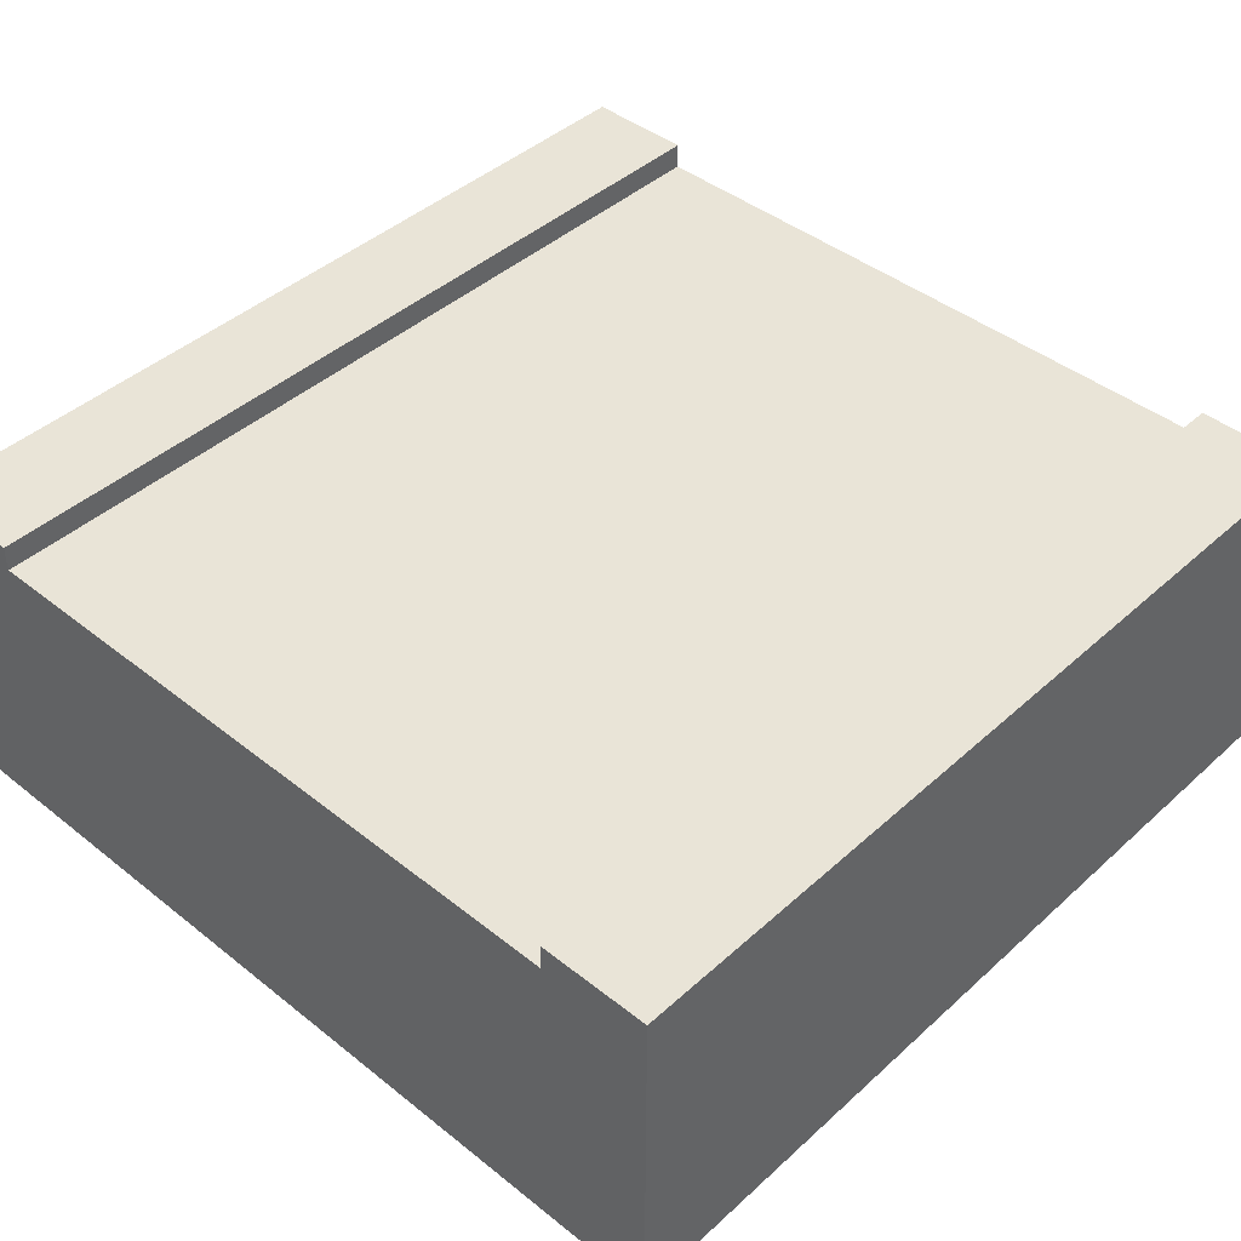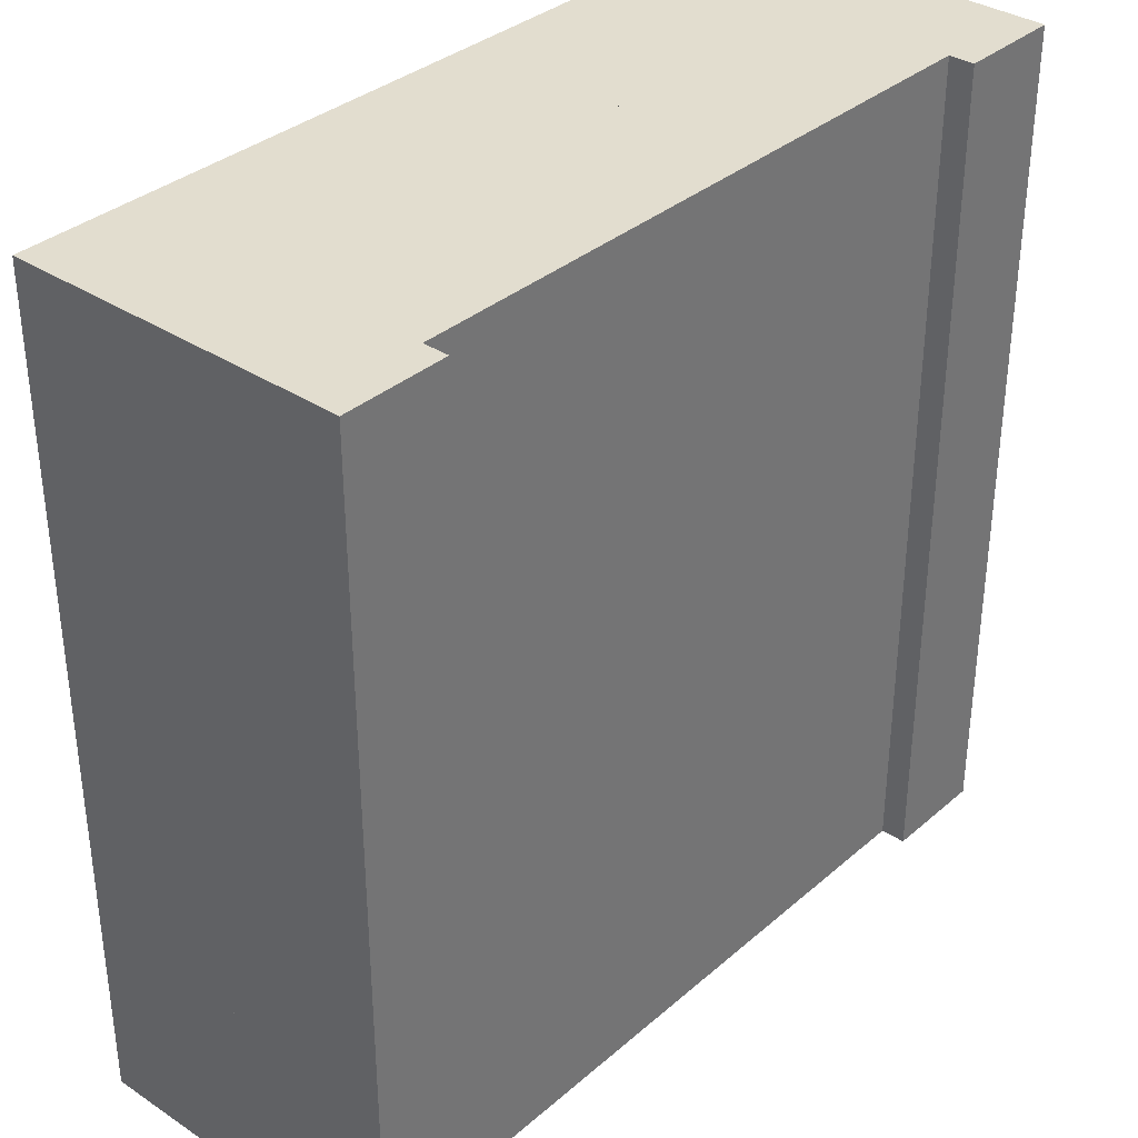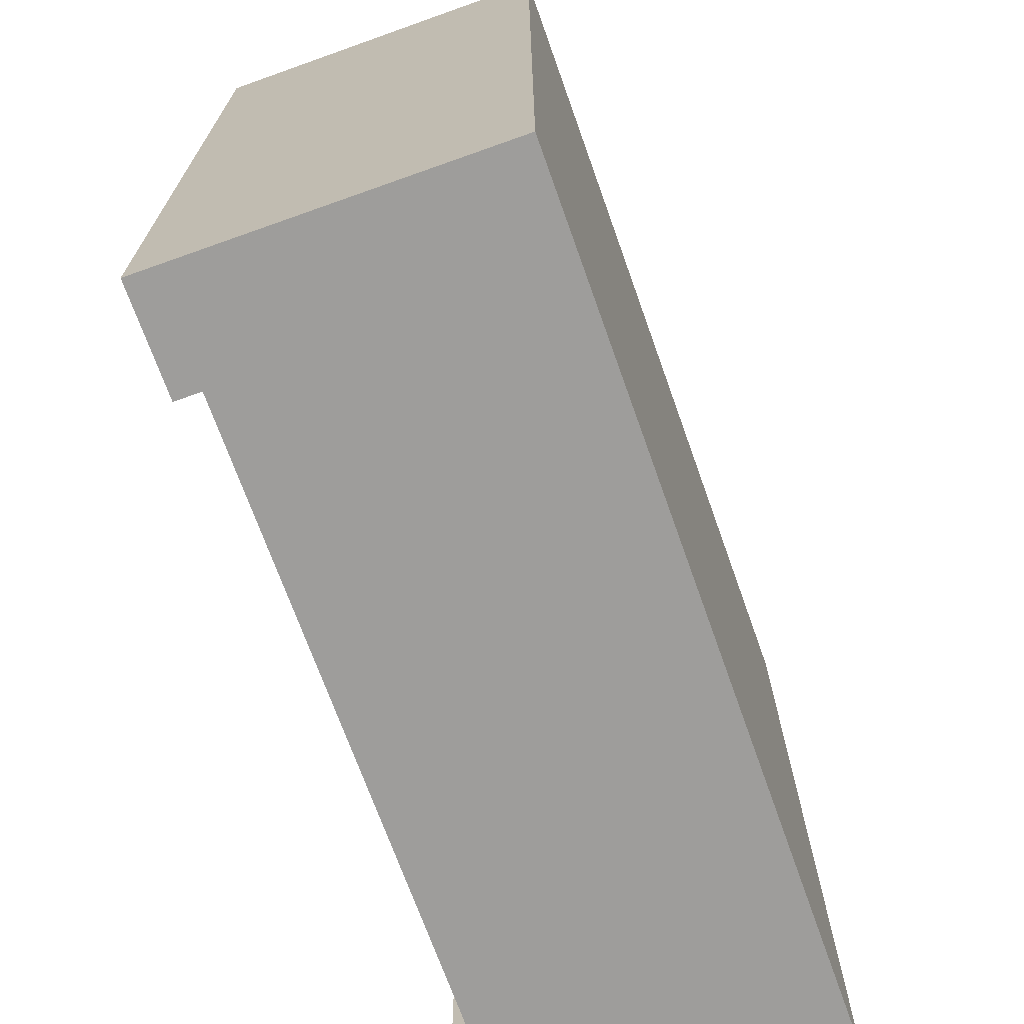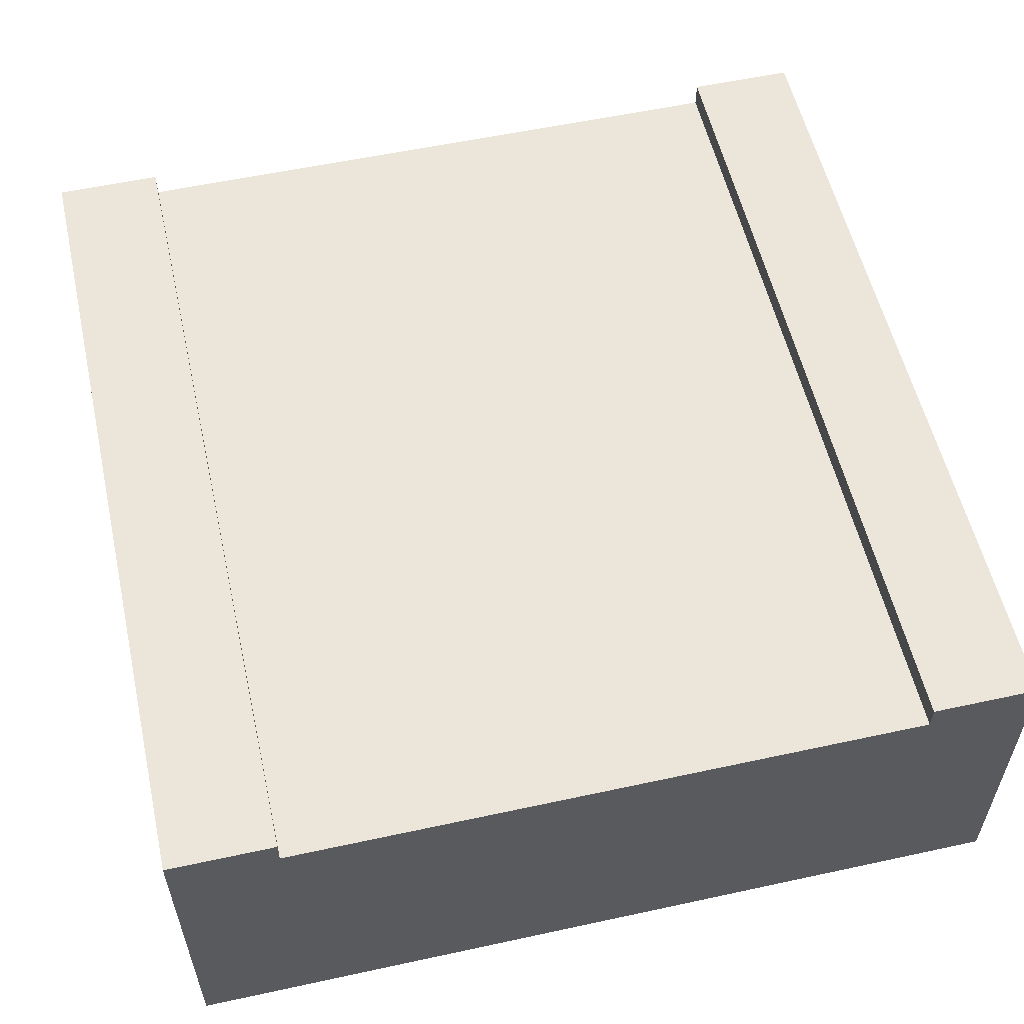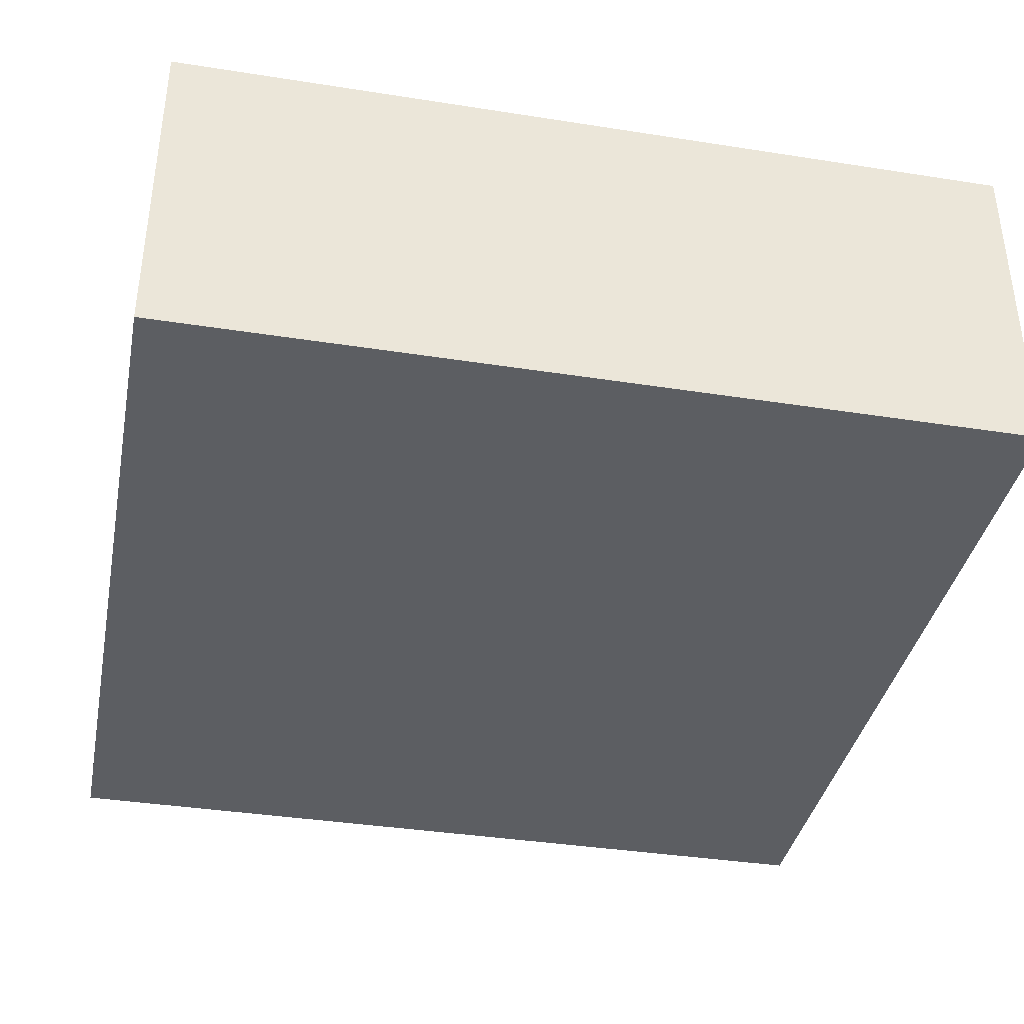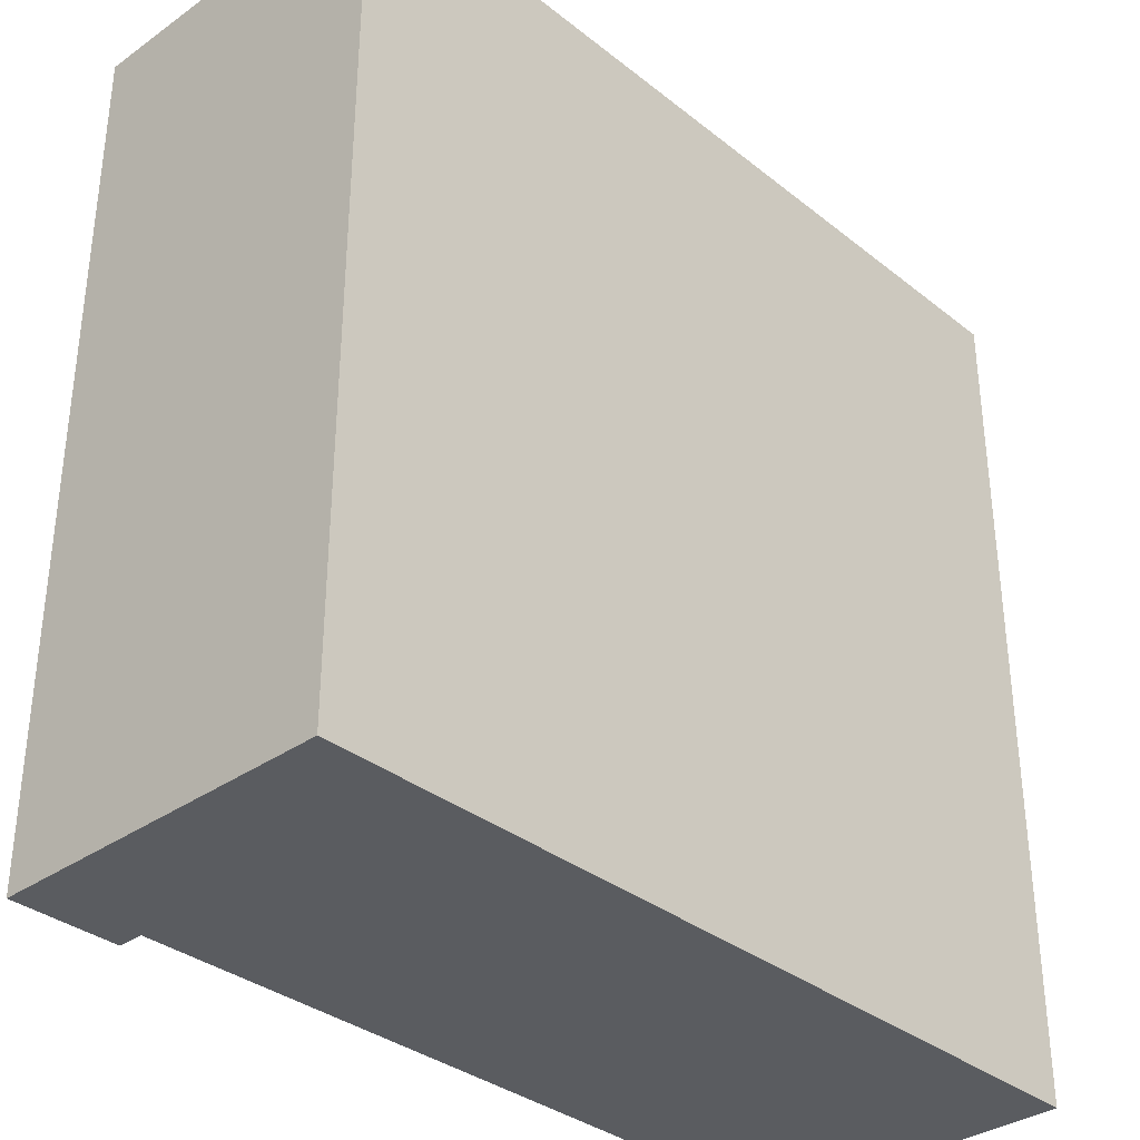
<metadata>
{"format":"obj","ext":"obj","renderer":"f3d","projection":"perspective","resolution":1024,"background":"white","views":[{"elev":43.1,"azim":43.2,"up":"+Y"},{"elev":34.9,"azim":131.3,"up":"+Z"},{"elev":-70.4,"azim":-70.4,"up":"+Z"},{"elev":56.3,"azim":167.2,"up":"+Y"},{"elev":-37.8,"azim":78.7,"up":"+Y"},{"elev":-34.4,"azim":-46.6,"up":"+Z"}]}
</metadata>
<code>
g Mesh1 Group1 Model
v 1 0.4 -0
v 0.875 0.2 -0
v 1 0.2 -0
f 1 2 3
v 0.875 0.37 -0
f 2 1 4
v 0.875 0.4 -0
f 4 1 5
v 1 0.4 -1
f 6 5 1
v 0.875 0.4 -1
f 5 6 7
v 0.875 0.37 -1
f 6 8 7
v 1 0.2 -1
f 9 8 6
v 0.875 0.2 -1
f 8 9 10
f 10 3 9
f 10 2 3
v 0.125 0.2 -1
f 11 2 10
v 0.125 0.2 -0
f 11 12 2
v 0 0.2 -1
f 13 12 11
v 0 0.2 -0
f 12 13 14
v 0 0.4 -1
f 14 15 13
v 0 0.4 -0
f 15 14 16
v 0.125 0.37 -0
f 14 17 16
f 17 14 12
f 14 2 12
f 14 3 2
v 0 0 -0
f 18 3 14
v 1 0 -0
f 3 18 19
v 1 0 -1
f 18 20 19
v 0 0 -1
f 20 18 21
f 18 13 21
f 13 18 14
f 13 20 21
f 20 13 9
f 9 13 11
f 15 11 13
v 0.125 0.37 -1
f 11 15 22
v 0.125 0.4 -1
f 22 15 23
v 0.125 0.4 -0
f 15 24 23
f 24 15 16
f 16 17 24
f 22 24 17
f 24 22 23
f 4 22 17
f 22 4 8
f 4 7 8
f 7 4 5
f 10 22 8
f 22 10 11
f 9 11 10
f 12 4 17
f 4 12 2
f 3 20 9
f 20 3 19
f 9 1 3
f 1 9 6

</code>
